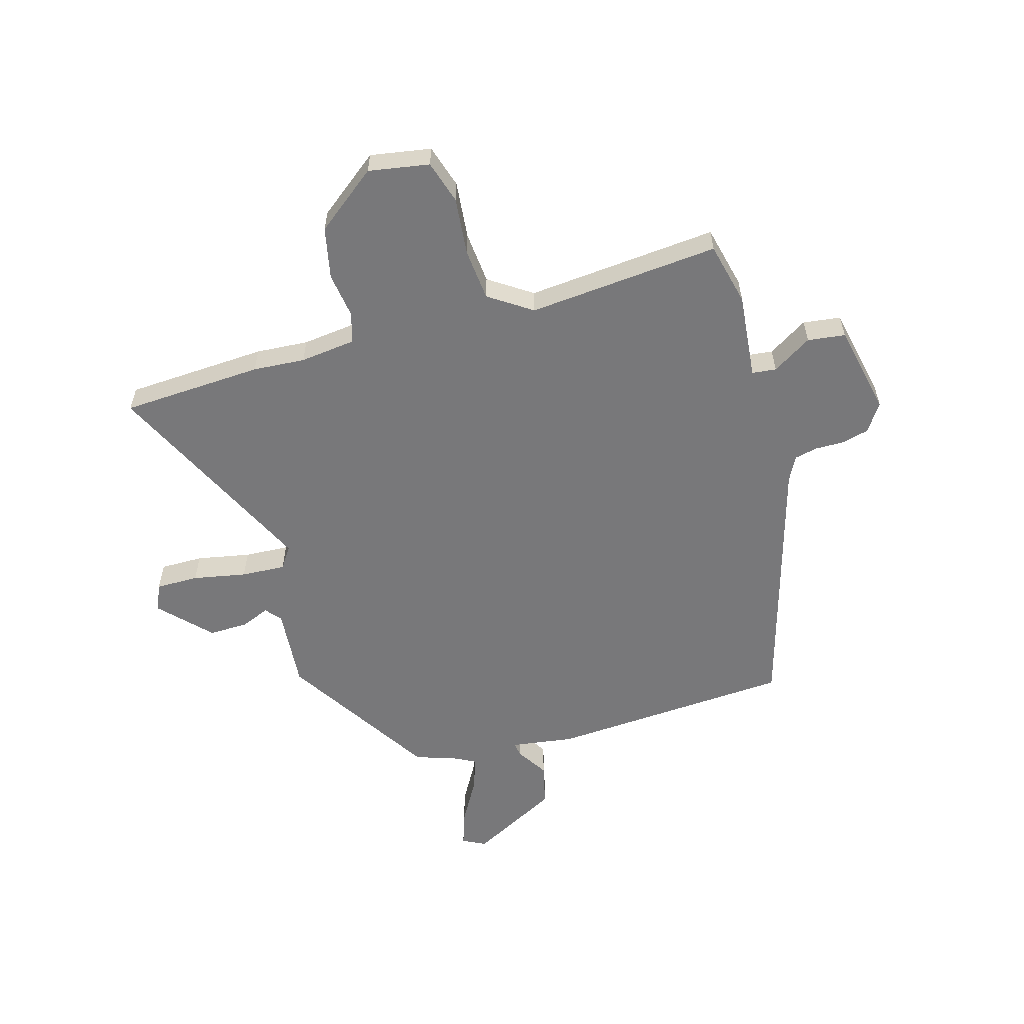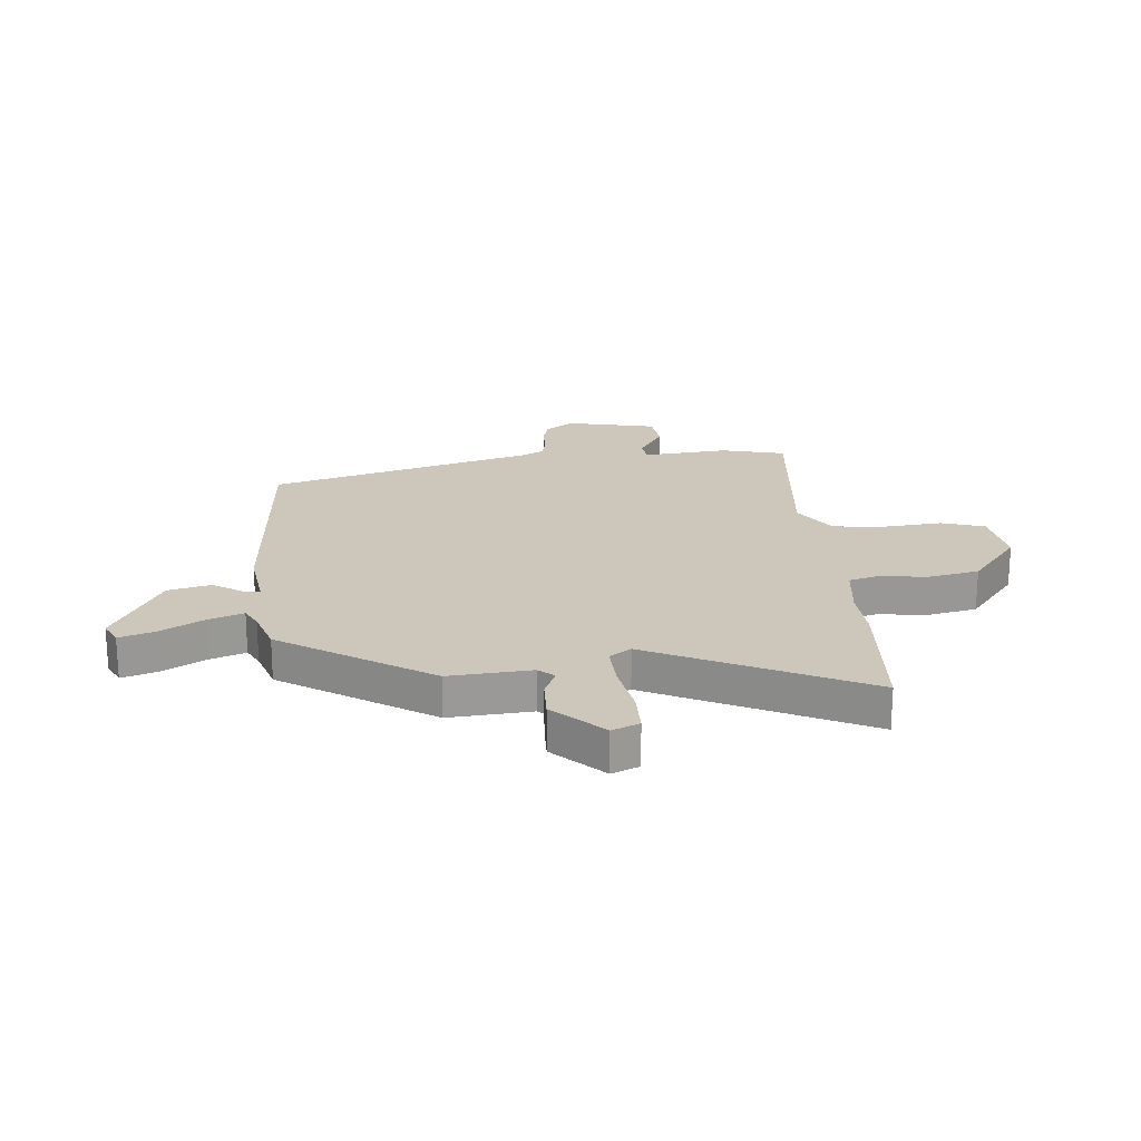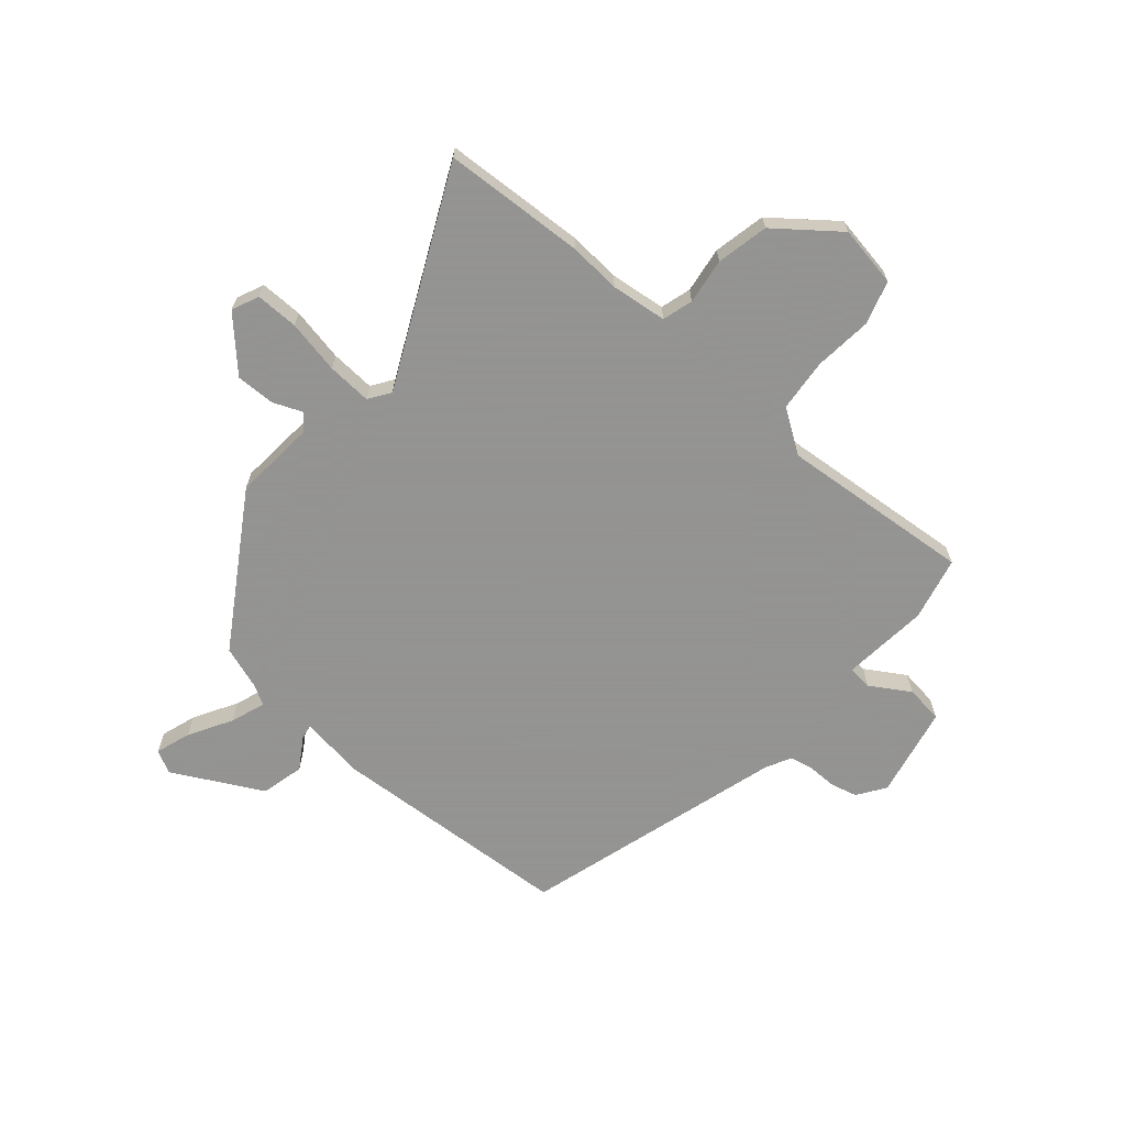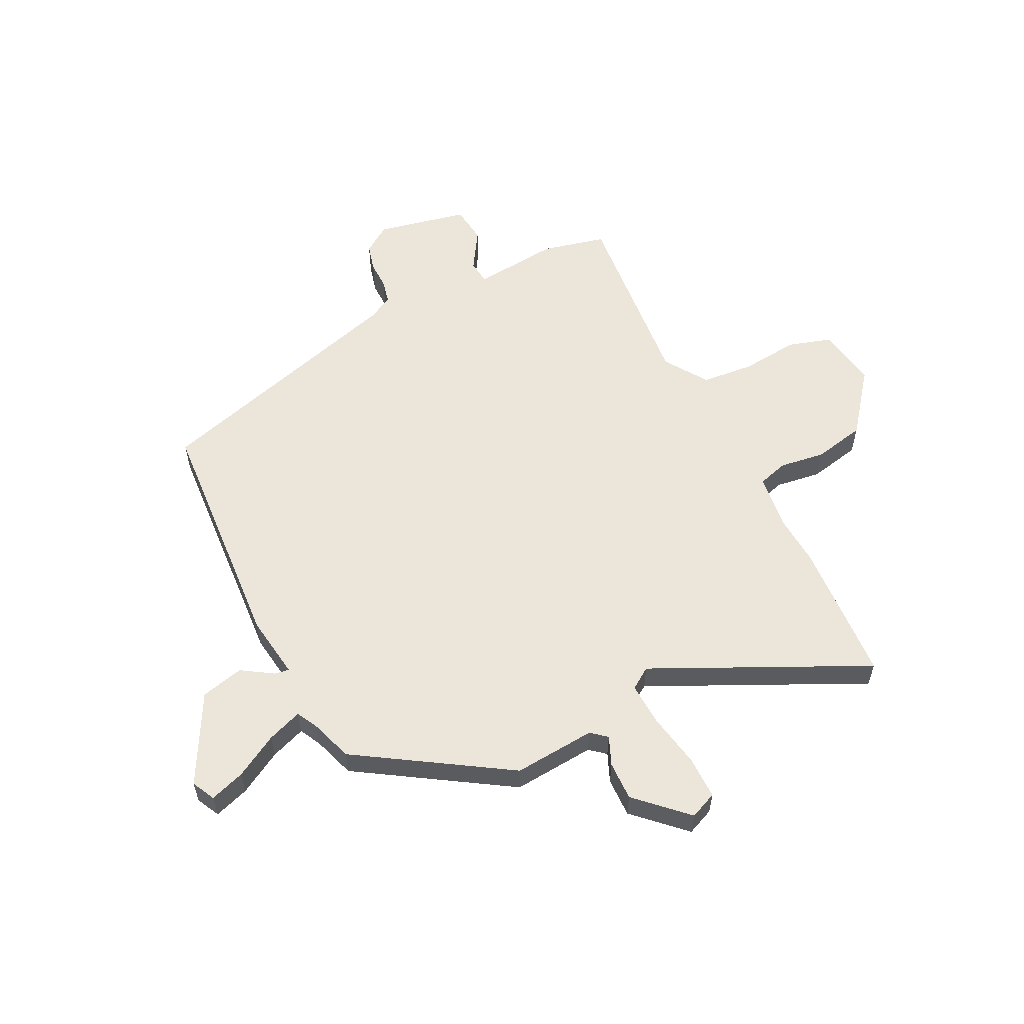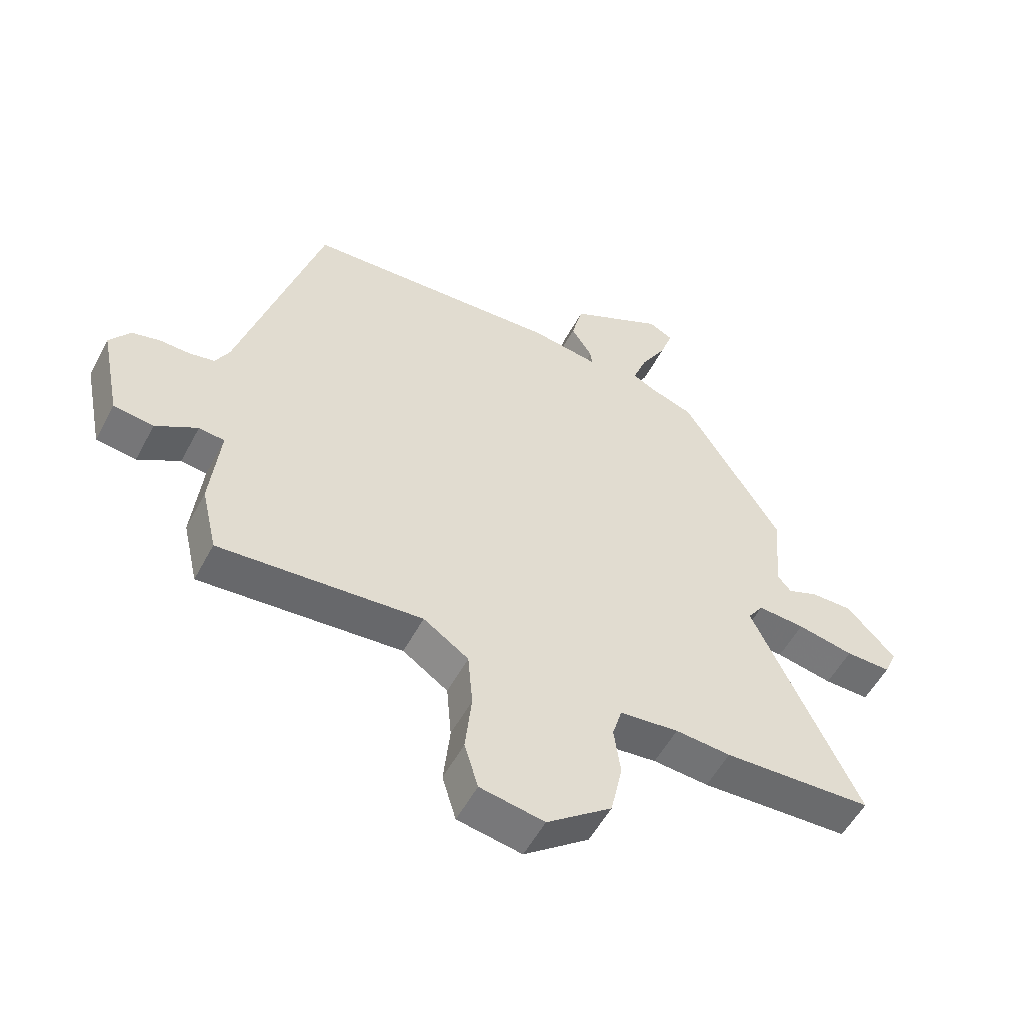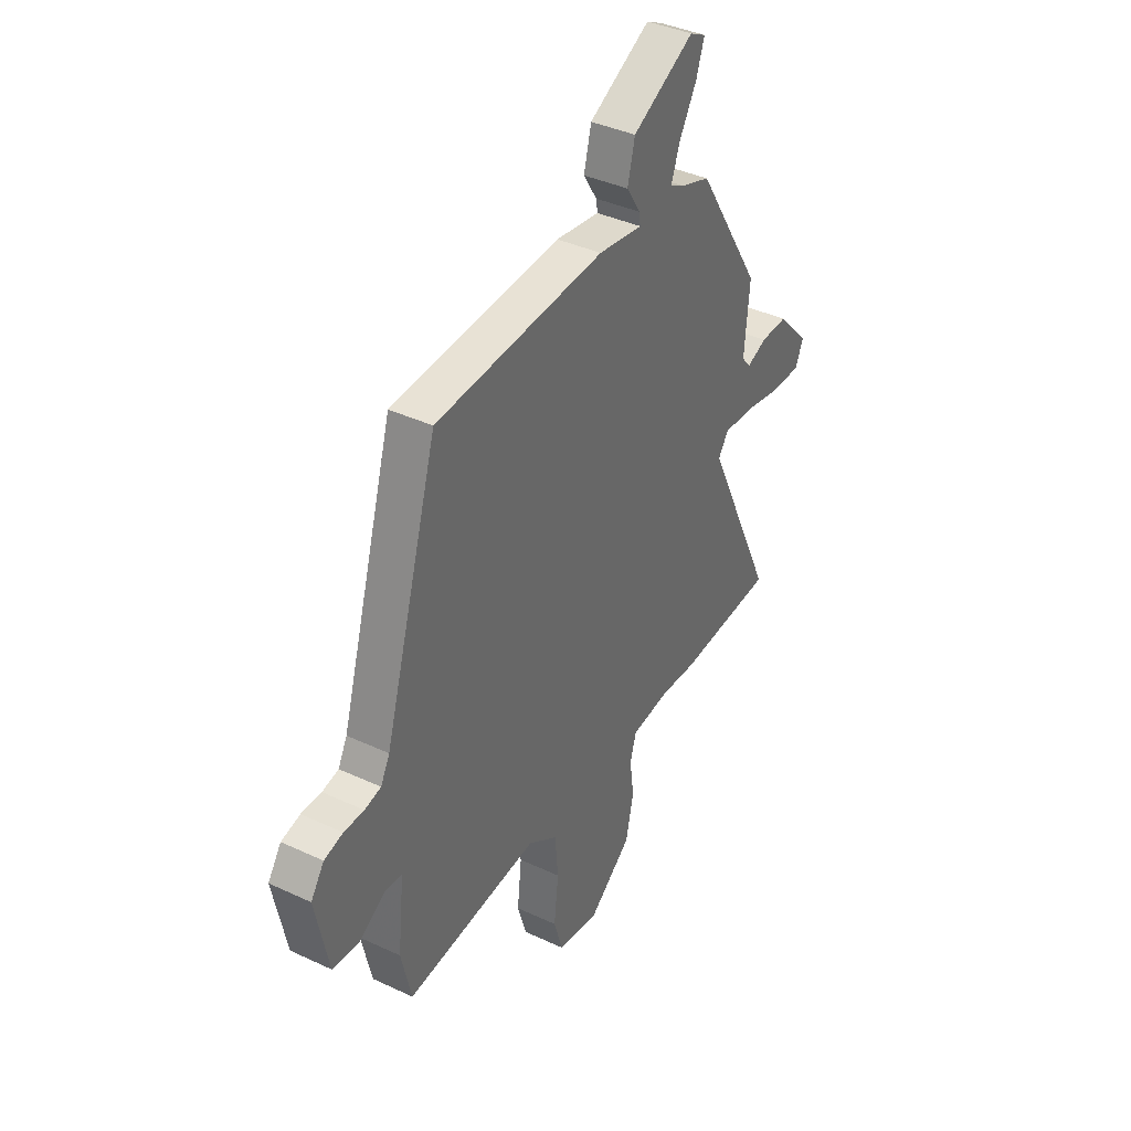
<metadata>
{"format":"obj","ext":"obj","renderer":"f3d","projection":"perspective","resolution":1024,"background":"white","views":[{"elev":-57.5,"azim":-163.6,"up":"+Y"},{"elev":21.3,"azim":85.7,"up":"+Y"},{"elev":-66.9,"azim":139.6,"up":"+Y"},{"elev":57.6,"azim":64.1,"up":"+Y"},{"elev":-54.3,"azim":-27.6,"up":"+Z"},{"elev":38.9,"azim":-59.6,"up":"+Z"}]}
</metadata>
<code>
v 0.642 0.07 -0.493
v 0.391 0.07 -0.505
v 0.298 0.07 -0.498
v 0.199 0.07 -0.509
v 0.183 0.07 -0.563
v 0.194 0.07 -0.644
v 0.174 0.07 -0.736
v 0.065 0.07 -0.82
v -0.043 0.07 -0.801
v -0.066 0.07 -0.724
v -0.055 0.07 -0.621
v -0.063 0.07 -0.528
v -0.139 0.07 -0.476
v -0.48 0.07 -0.504
v -0.506 0.07 -0.391
v -0.49 0.07 -0.238
v -0.533 0.07 -0.233
v -0.603 0.07 -0.276
v -0.67 0.07 -0.267
v -0.703 0.07 -0.105
v -0.669 0.07 -0.056
v -0.621 0.07 -0.044
v -0.57 0.07 -0.045
v -0.528 0.07 -0.036
v -0.505 0.07 0.008
v -0.367 0.07 0.472
v 0.066 0.07 0.497
v 0.179 0.07 0.48
v 0.175 0.07 0.506
v 0.14 0.07 0.562
v 0.159 0.07 0.638
v 0.317 0.07 0.721
v 0.358 0.07 0.7
v 0.337 0.07 0.638
v 0.293 0.07 0.562
v 0.27 0.07 0.5
v 0.307 0.07 0.48
v 0.382 0.07 0.454
v 0.548 0.07 0.187
v 0.535 0.07 0.041
v 0.558 0.07 0.013
v 0.609 0.07 0.034
v 0.679 0.07 0.035
v 0.761 0.07 -0.052
v 0.74 0.07 -0.1
v 0.664 0.07 -0.099
v 0.569 0.07 -0.08
v 0.49 0.07 -0.075
v 0.464 0.07 -0.113
v 0.642 0 -0.493
v 0.391 0 -0.505
v 0.298 0 -0.498
v 0.199 0 -0.509
v 0.183 0 -0.563
v 0.194 0 -0.644
v 0.174 0 -0.736
v 0.065 0 -0.82
v -0.043 0 -0.801
v -0.066 0 -0.724
v -0.055 0 -0.621
v -0.063 0 -0.528
v -0.139 0 -0.476
v -0.48 0 -0.504
v -0.506 0 -0.391
v -0.49 0 -0.238
v -0.533 0 -0.233
v -0.603 0 -0.276
v -0.67 0 -0.267
v -0.703 0 -0.105
v -0.669 0 -0.056
v -0.621 0 -0.044
v -0.57 0 -0.045
v -0.528 0 -0.036
v -0.505 0 0.008
v -0.367 0 0.472
v 0.066 0 0.497
v 0.179 0 0.48
v 0.175 0 0.506
v 0.14 0 0.562
v 0.159 0 0.638
v 0.317 0 0.721
v 0.358 0 0.7
v 0.337 0 0.638
v 0.293 0 0.562
v 0.27 0 0.5
v 0.307 0 0.48
v 0.382 0 0.454
v 0.548 0 0.187
v 0.535 0 0.041
v 0.558 0 0.013
v 0.609 0 0.034
v 0.679 0 0.035
v 0.761 0 -0.052
v 0.74 0 -0.1
v 0.664 0 -0.099
v 0.569 0 -0.08
v 0.49 0 -0.075
v 0.464 0 -0.113
f 44 45 46 47
f 44 47 48
f 41 42 43 44
f 41 44 48
f 40 41 48
f 37 38 39 40
f 36 37 40 48
f 32 33 34 35
f 32 35 36
f 29 30 31 32
f 28 29 32 36
f 25 26 27 28
f 24 25 28 36
f 20 21 22 23
f 20 23 24
f 17 18 19 20
f 16 17 20 24
f 13 14 15 16
f 13 16 24 36
f 8 9 10 11
f 8 11 12
f 5 6 7 8
f 4 5 8 12
f 3 4 12 13
f 49 1 2 3
f 13 36 48 49
f 3 13 49
f 96 95 94 93
f 97 96 93
f 93 92 91 90
f 97 93 90
f 97 90 89
f 89 88 87 86
f 97 89 86 85
f 84 83 82 81
f 85 84 81
f 81 80 79 78
f 85 81 78 77
f 77 76 75 74
f 85 77 74 73
f 72 71 70 69
f 73 72 69
f 69 68 67 66
f 73 69 66 65
f 65 64 63 62
f 85 73 65 62
f 60 59 58 57
f 61 60 57
f 57 56 55 54
f 61 57 54 53
f 62 61 53 52
f 52 51 50 98
f 98 97 85 62
f 98 62 52
f 1 50 51 2
f 2 51 52 3
f 3 52 53 4
f 4 53 54 5
f 5 54 55 6
f 6 55 56 7
f 7 56 57 8
f 8 57 58 9
f 9 58 59 10
f 10 59 60 11
f 11 60 61 12
f 12 61 62 13
f 13 62 63 14
f 14 63 64 15
f 15 64 65 16
f 16 65 66 17
f 17 66 67 18
f 18 67 68 19
f 19 68 69 20
f 20 69 70 21
f 21 70 71 22
f 22 71 72 23
f 23 72 73 24
f 24 73 74 25
f 25 74 75 26
f 26 75 76 27
f 27 76 77 28
f 28 77 78 29
f 29 78 79 30
f 30 79 80 31
f 31 80 81 32
f 32 81 82 33
f 33 82 83 34
f 34 83 84 35
f 35 84 85 36
f 36 85 86 37
f 37 86 87 38
f 38 87 88 39
f 39 88 89 40
f 40 89 90 41
f 41 90 91 42
f 42 91 92 43
f 43 92 93 44
f 44 93 94 45
f 45 94 95 46
f 46 95 96 47
f 47 96 97 48
f 48 97 98 49
f 49 98 50 1

</code>
